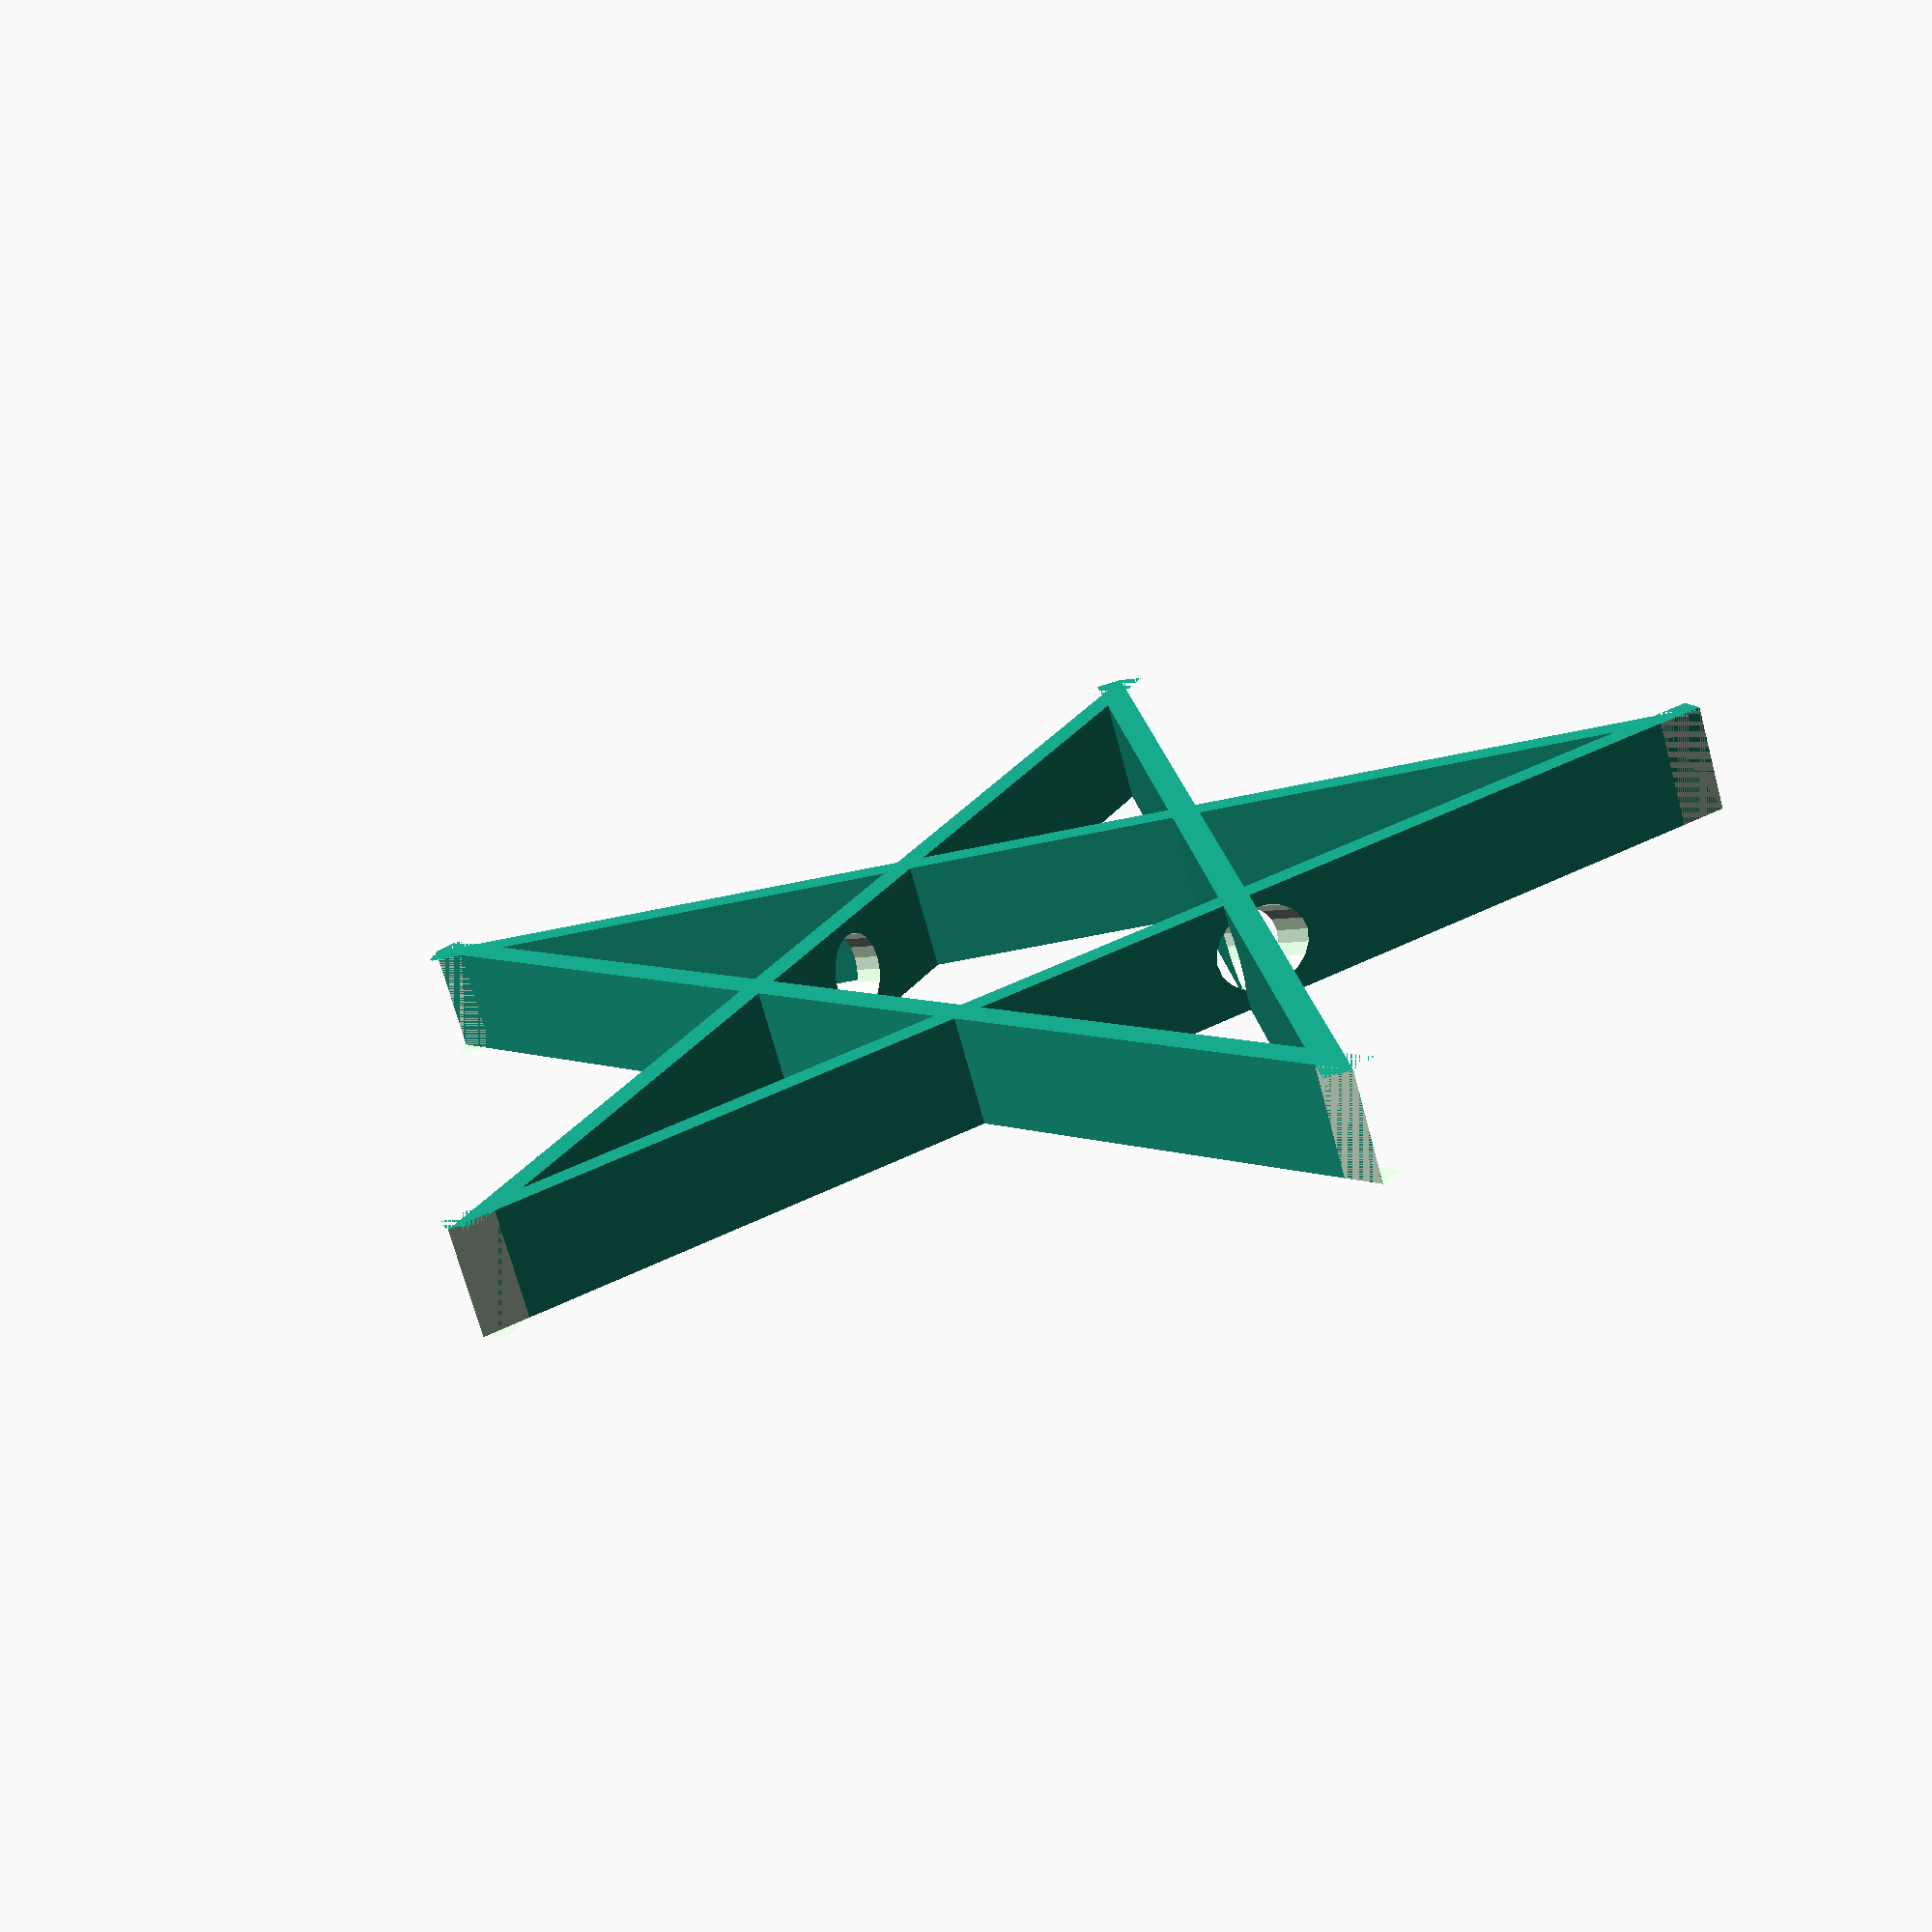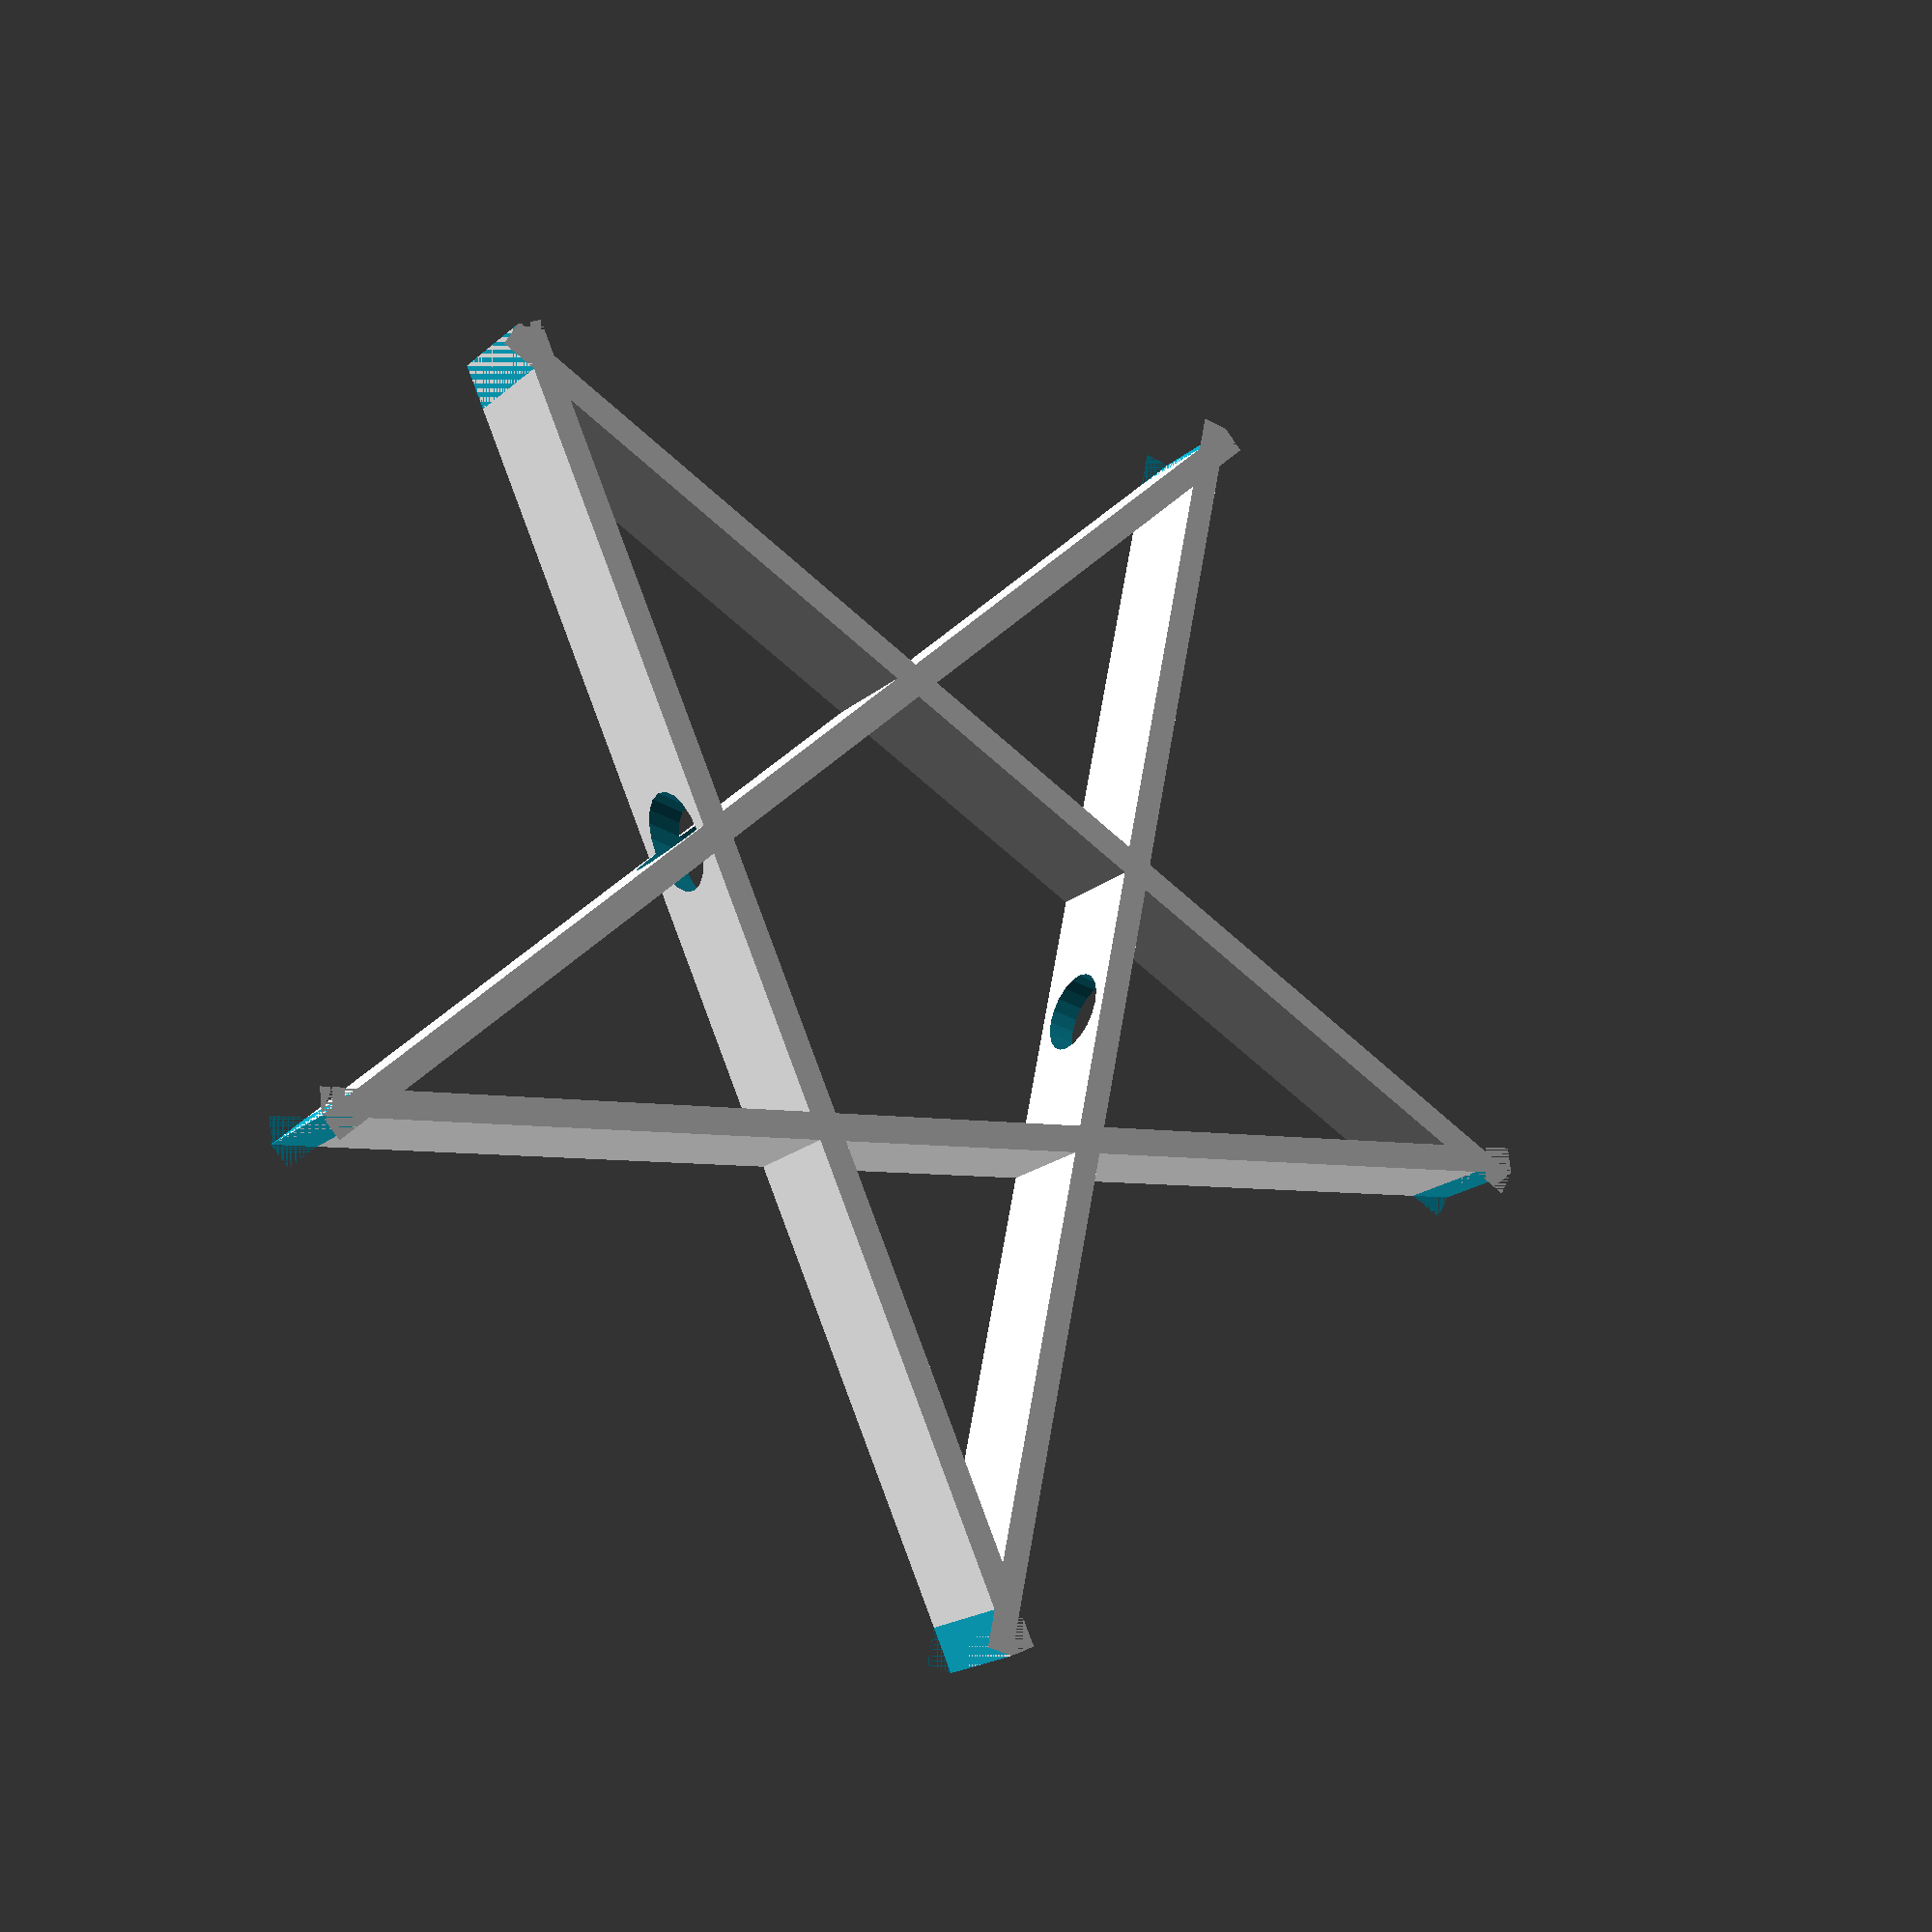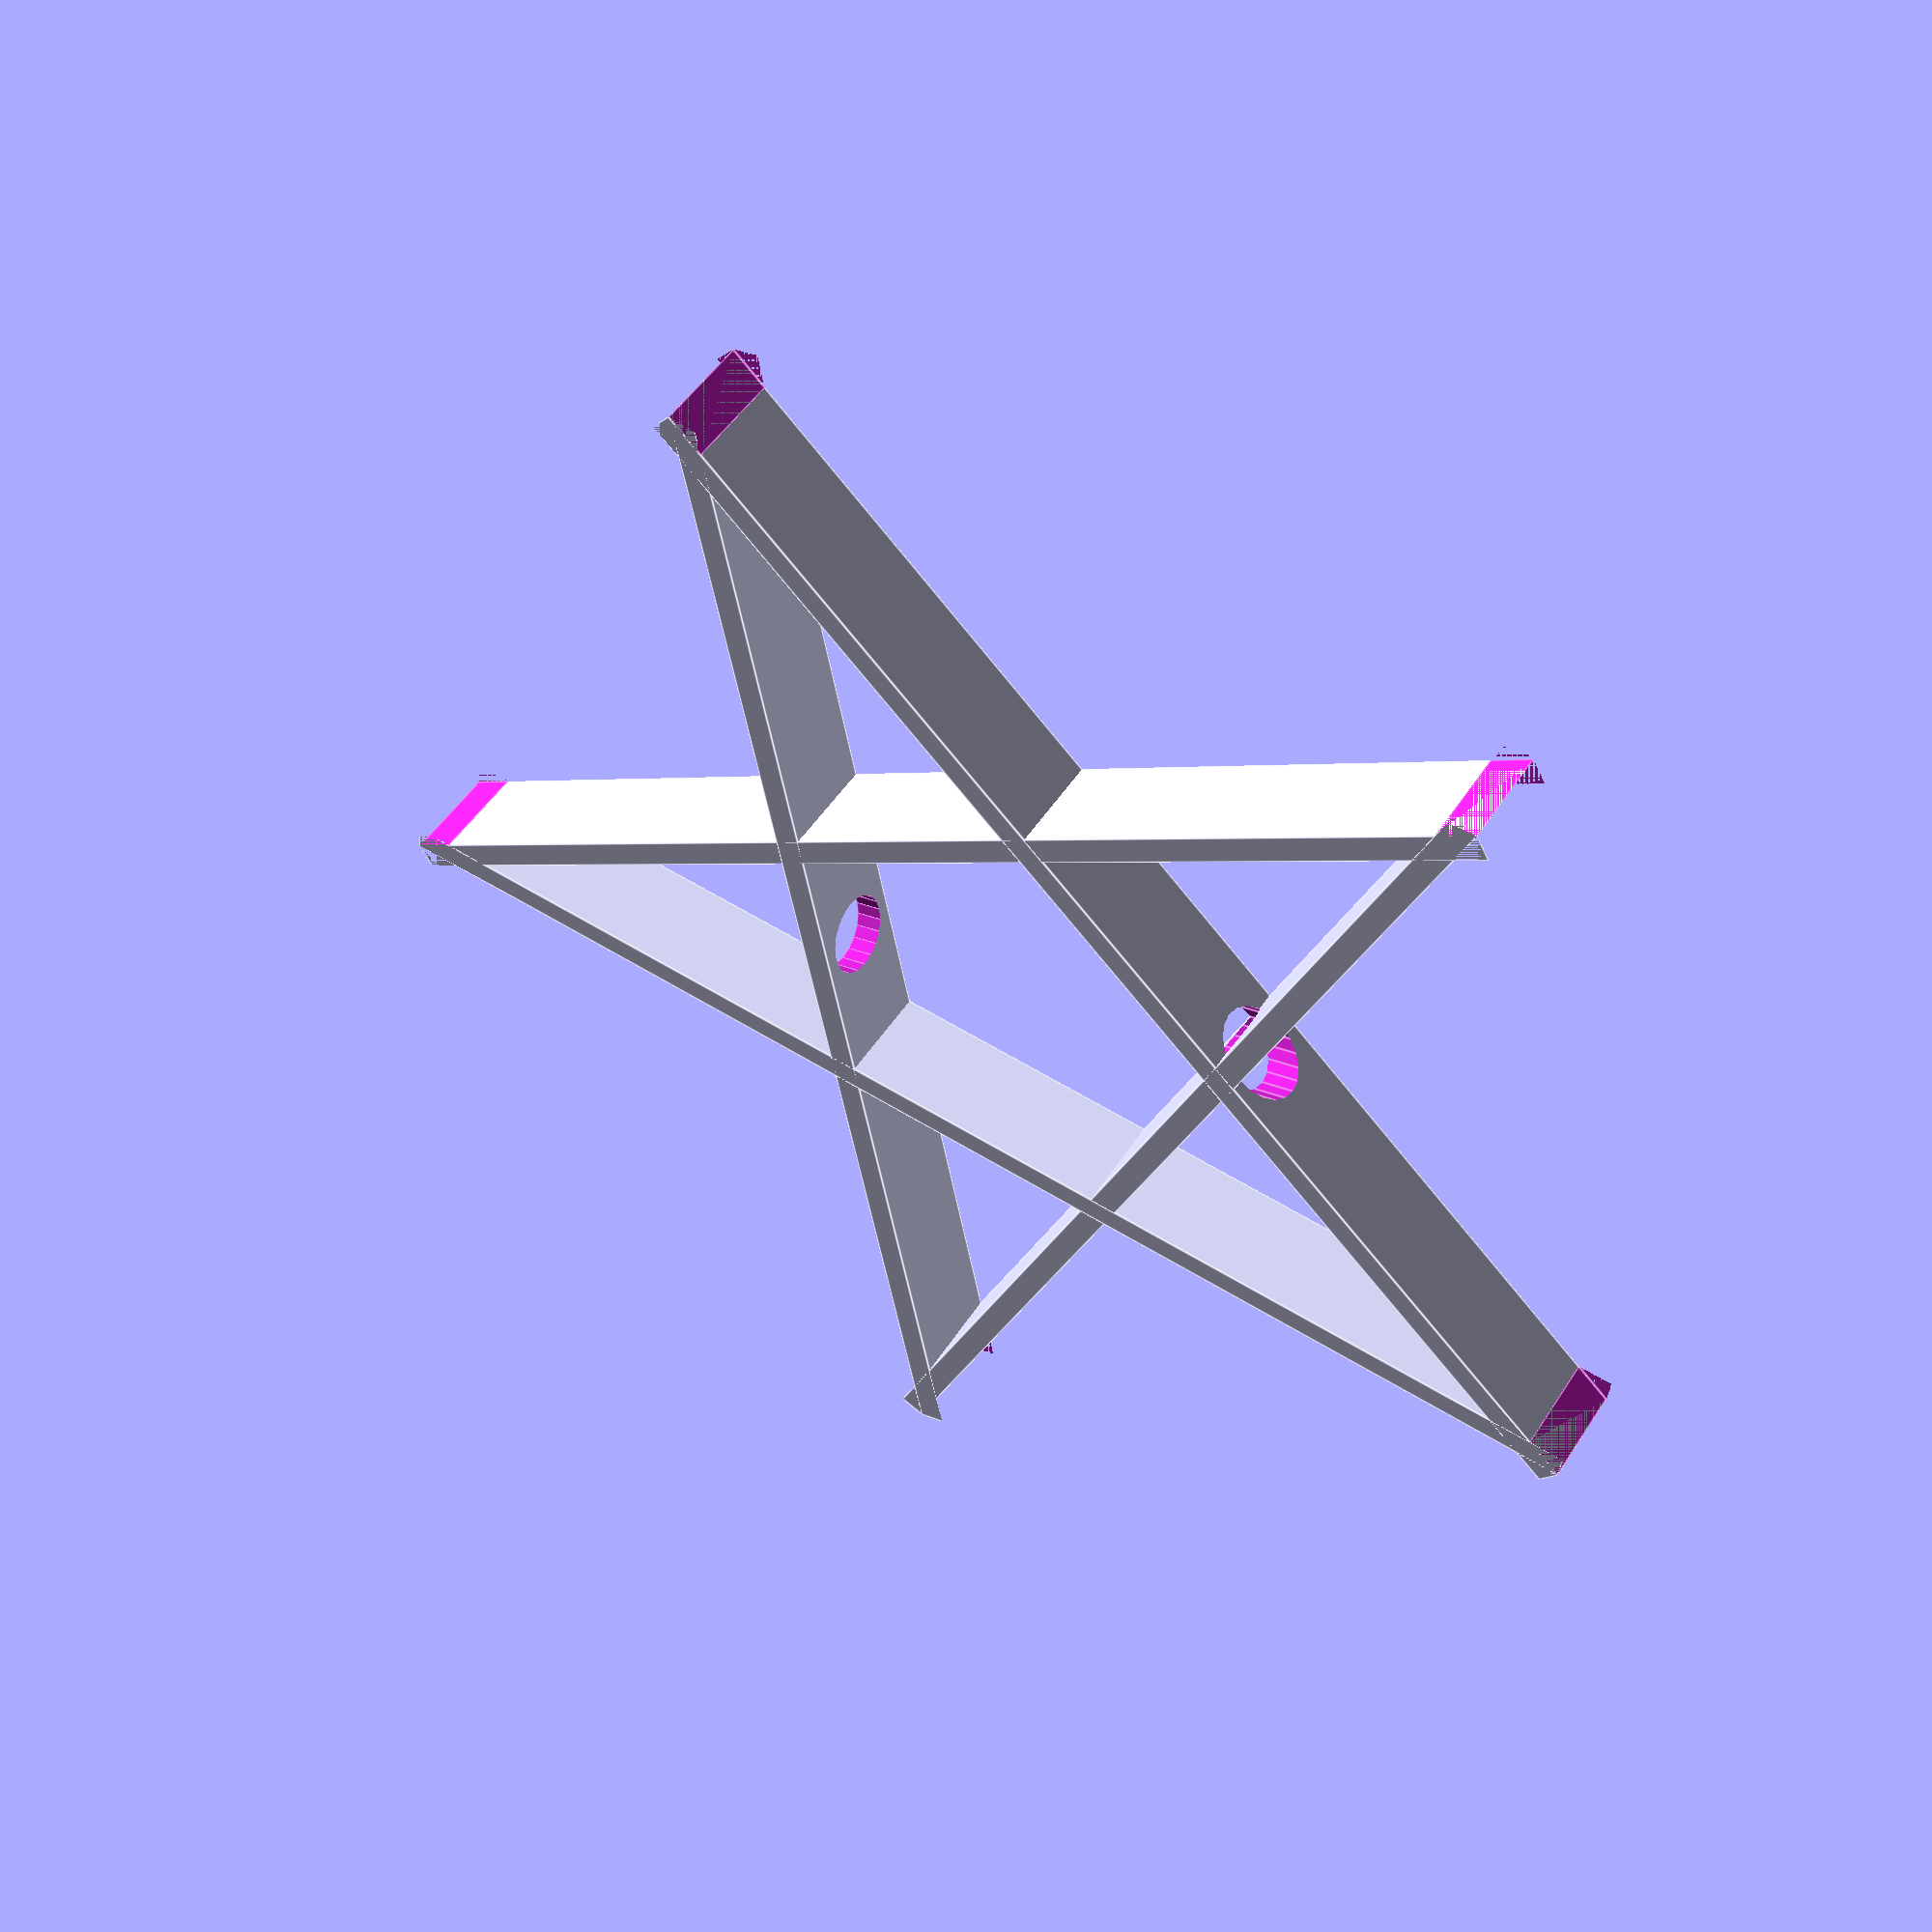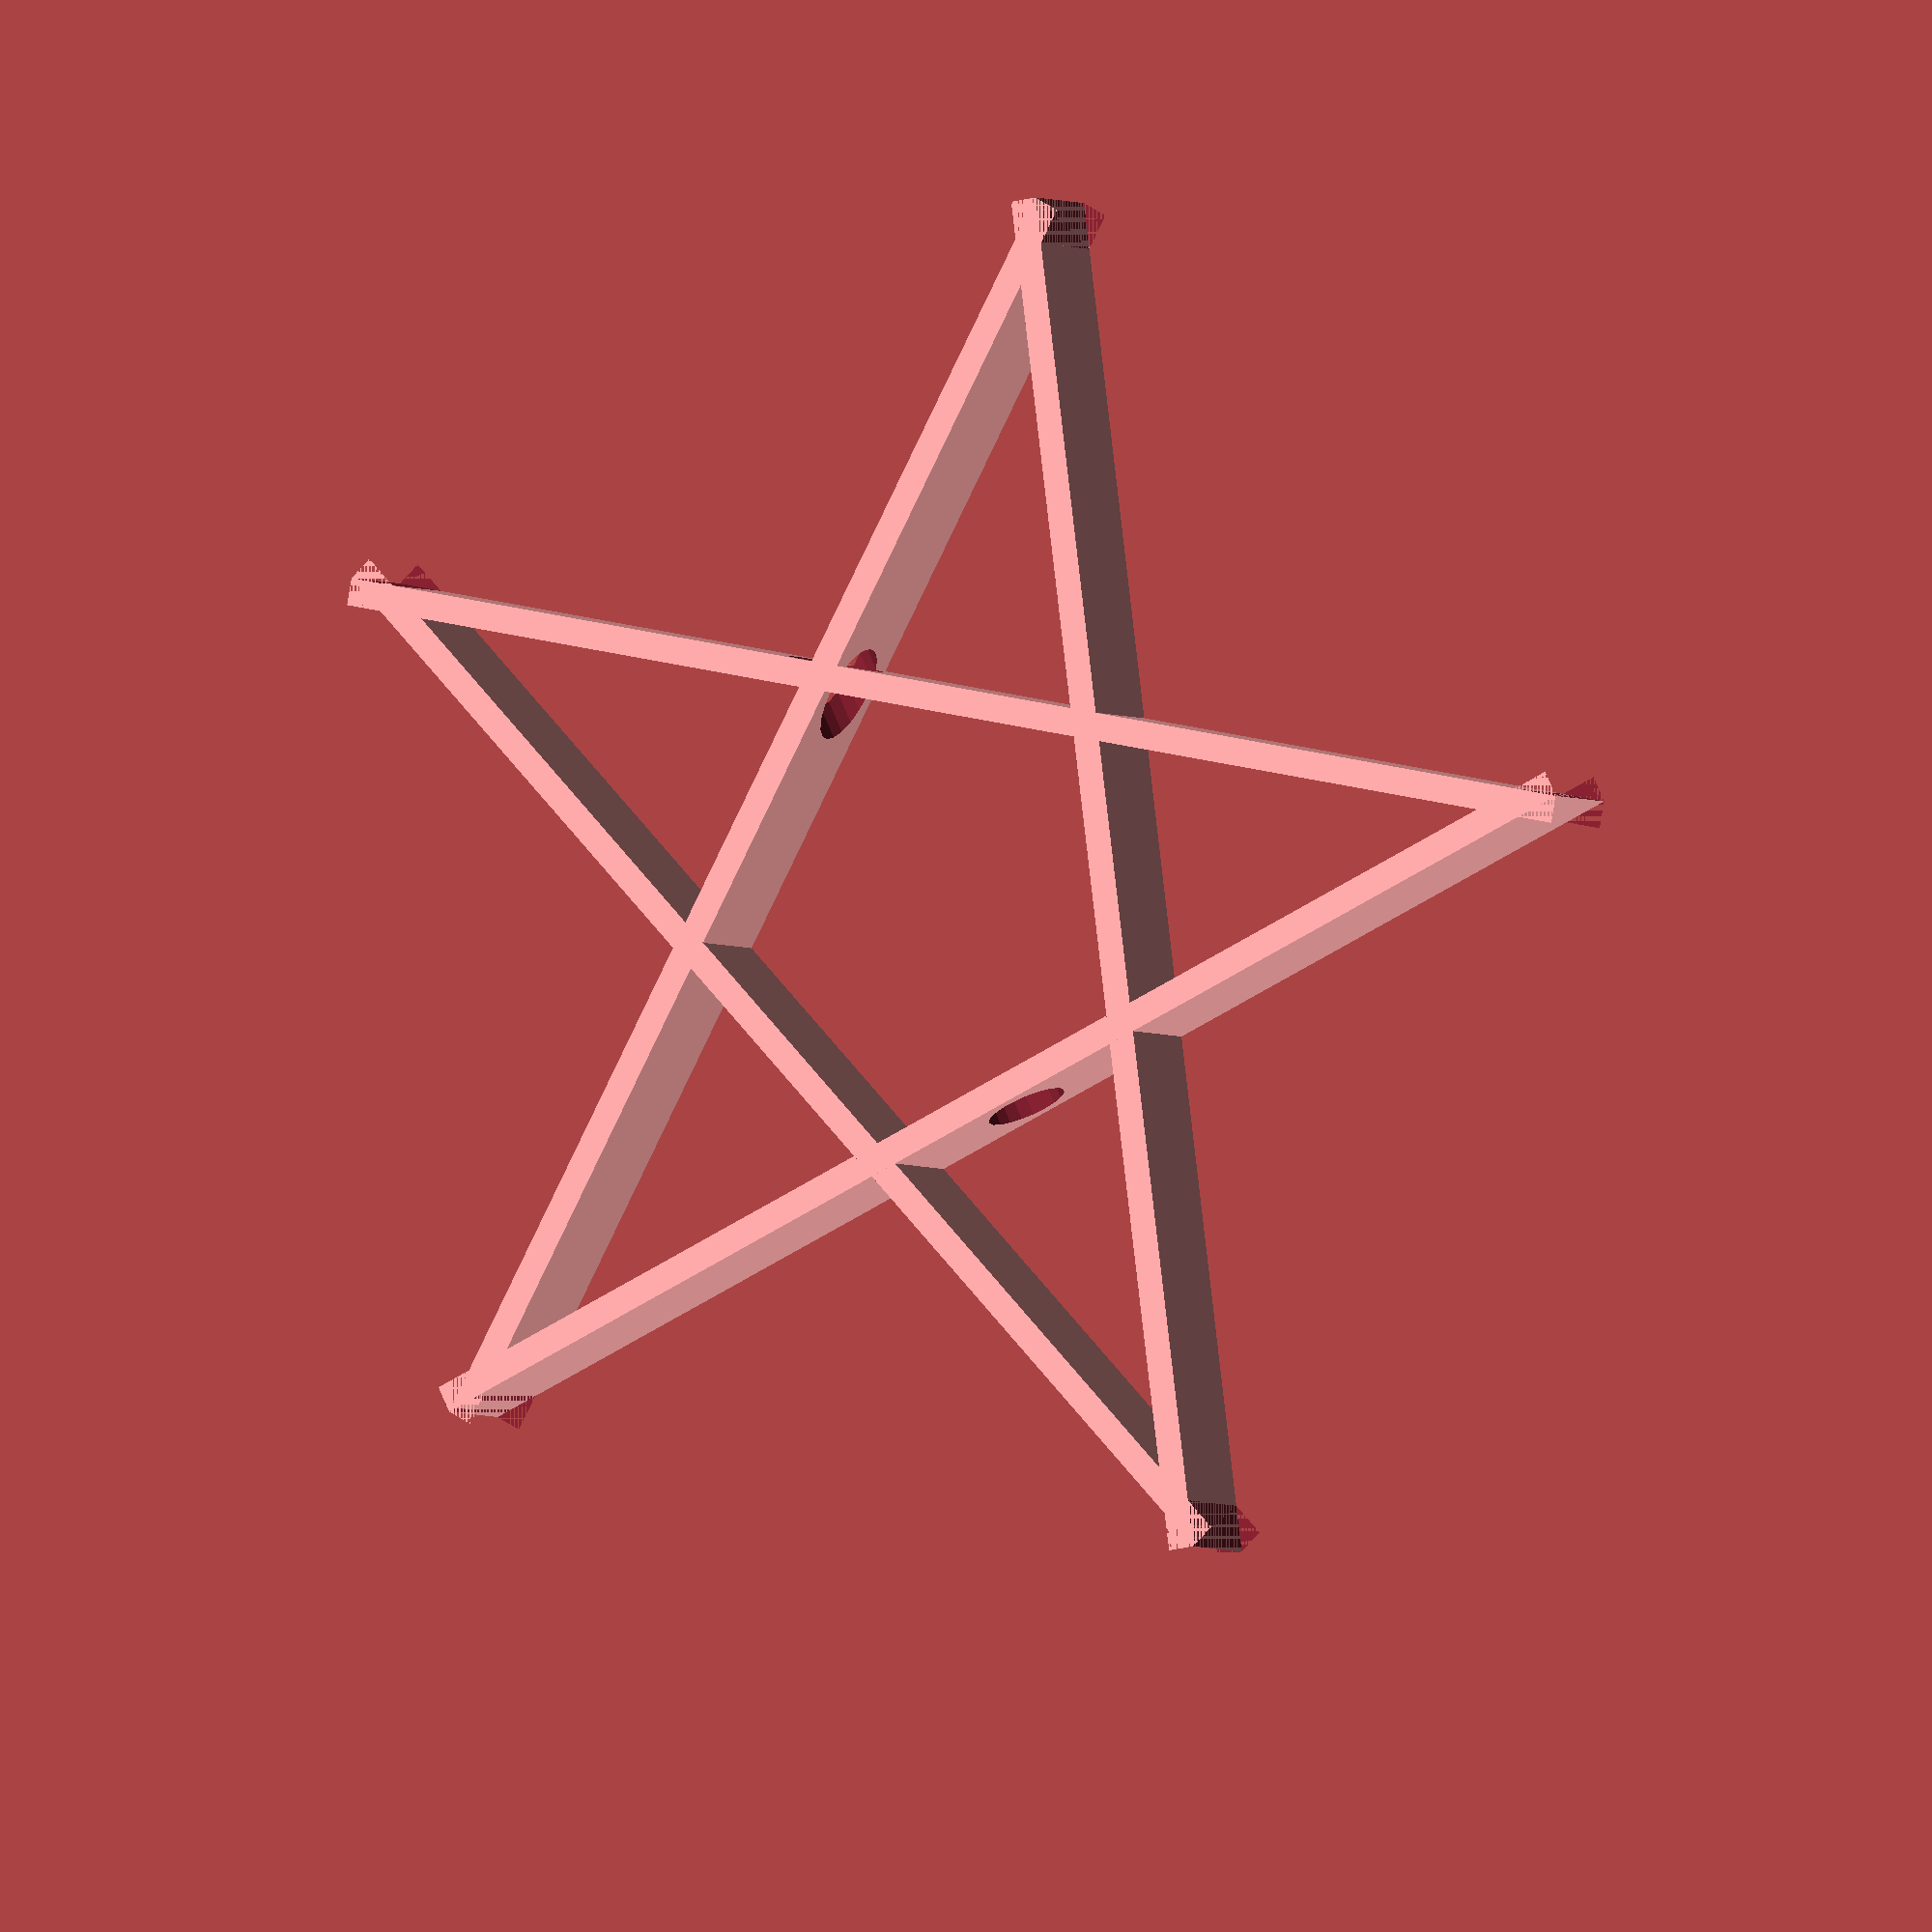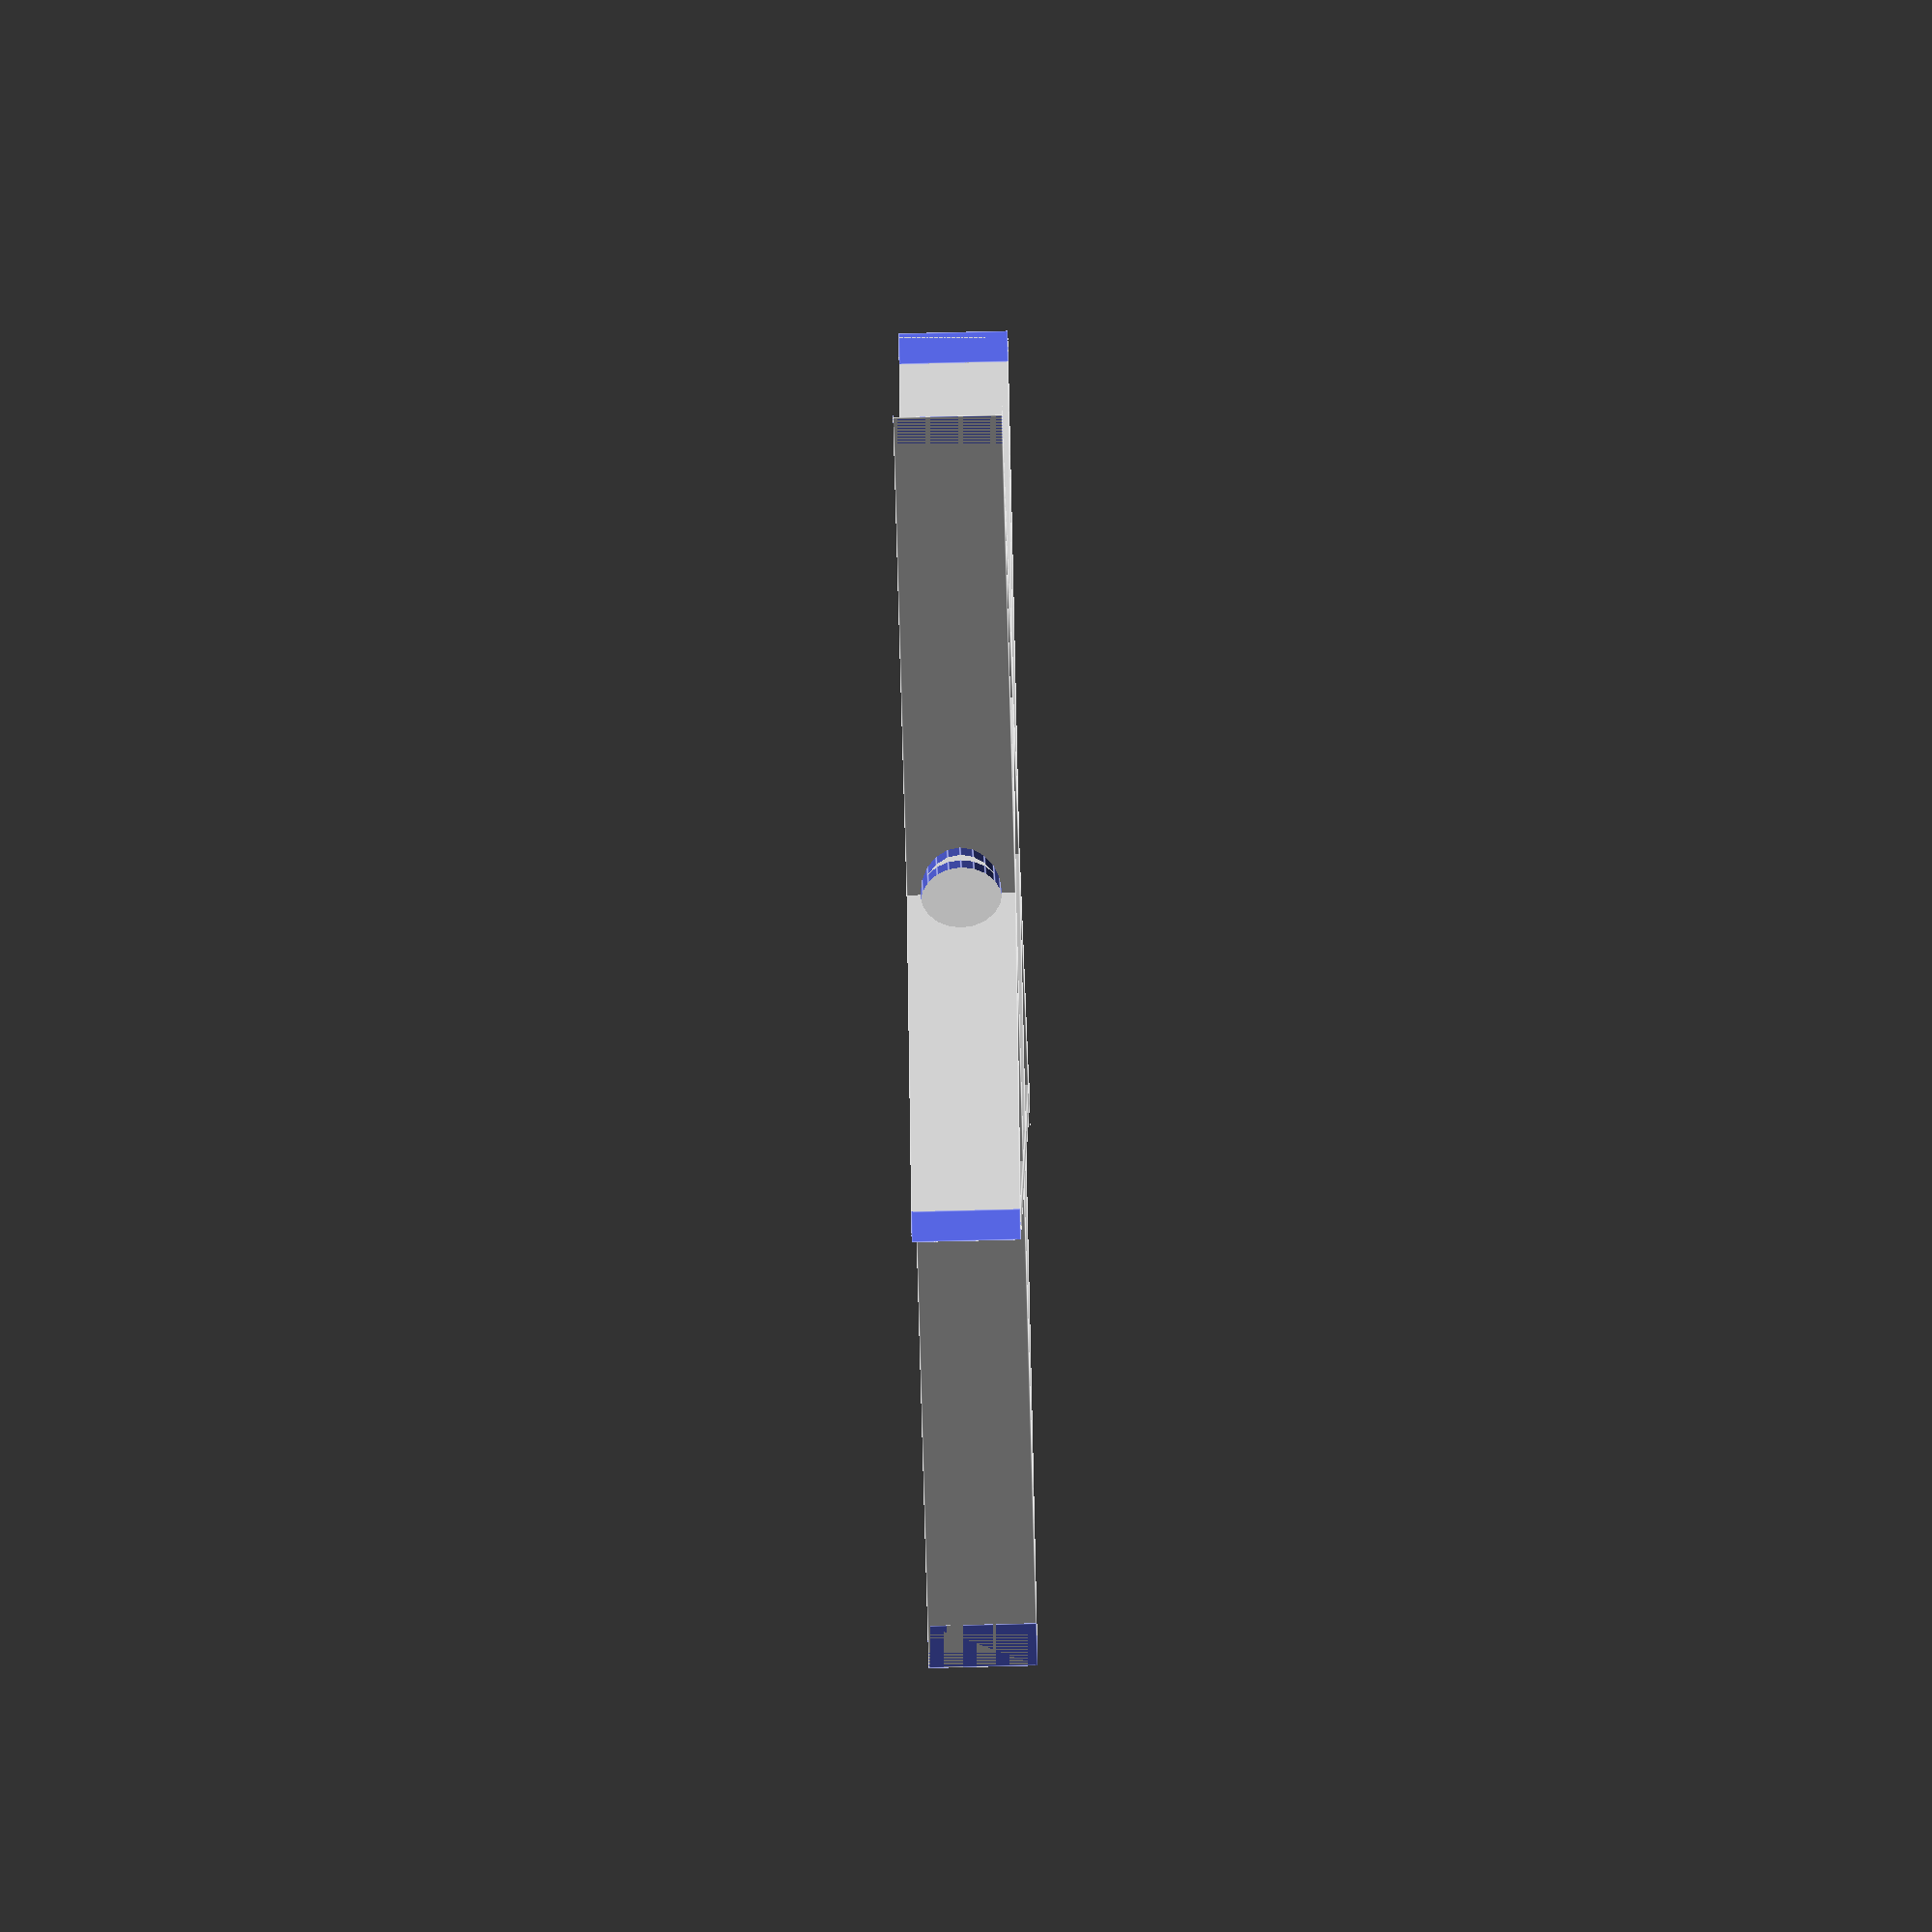
<openscad>
//Customizable Pentagram Yule Tree Topper
//Created by Ari M. Diacou, January 2014
//Shared under Creative Commons License: Attribution-ShareAlike 3.0 Unported (CC BY-SA 3.0) 
//see http://creativecommons.org/licenses/by-sa/3.0/

// preview[view:south, tilt:top diagonal]
//The length of one of the sides of the star
length=5;
//The thickness of one of the sides of the star
thickness=.1;
//The height of one of the sides of the star
height=.4;
//The diameter of the hole for the tree topper
hole=.3;

/* HIDDEN */
angle=36+0;
phi=(1+sqrt(5))/2;
a=length/(2*phi+1);
r=length*cos(angle)/((4*phi+2)*sin(angle));

module side(){
	mirror([0,1,0]){
		difference(){
			cube([length,thickness,height]);
			rotate([0,0,angle]) 
				cube([thickness/sin(angle),thickness,height]);
			translate([length,0,0]) 	
				mirror([1,0,0]){
					rotate([0,0,angle]) 
						cube([thickness/sin(angle),thickness,height]);
					}
			}
		}
	}

difference(){
	for(i=[1:5]){
	   rotate([0,0,i*2*angle]) 
			translate([-length/2,r,0]) 
				side();
		}
	translate([0,r+thickness/100,height/2])
		rotate([90,0,0])
			cylinder(r=hole/2,h=length, $fn=20);
	}

</openscad>
<views>
elev=70.6 azim=60.9 roll=195.1 proj=p view=solid
elev=198.4 azim=78.4 roll=32.1 proj=p view=solid
elev=132.0 azim=281.0 roll=329.0 proj=p view=edges
elev=3.2 azim=154.6 roll=26.3 proj=o view=wireframe
elev=249.7 azim=212.6 roll=268.5 proj=o view=edges
</views>
